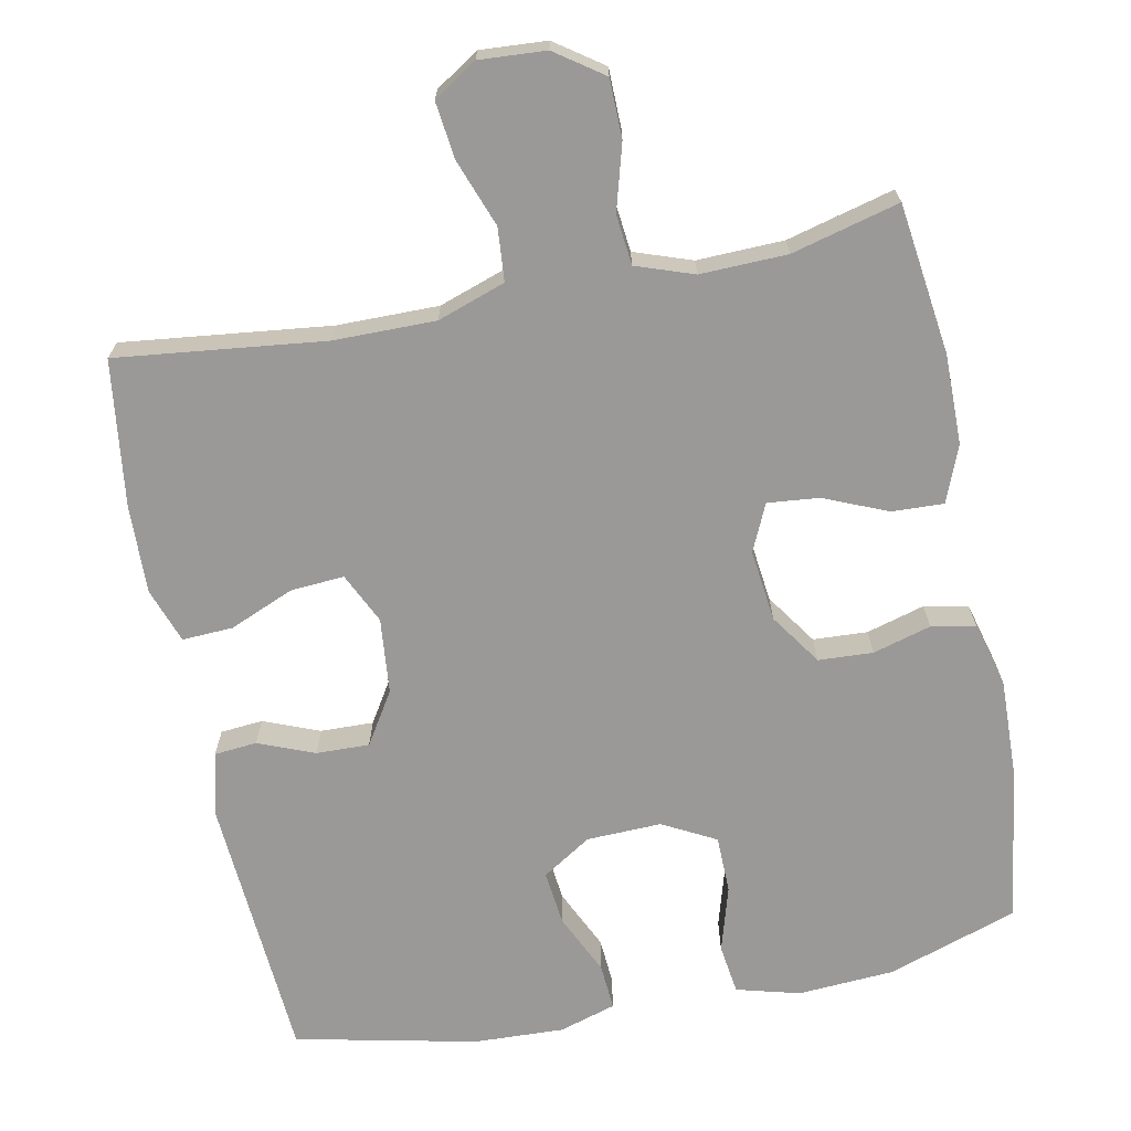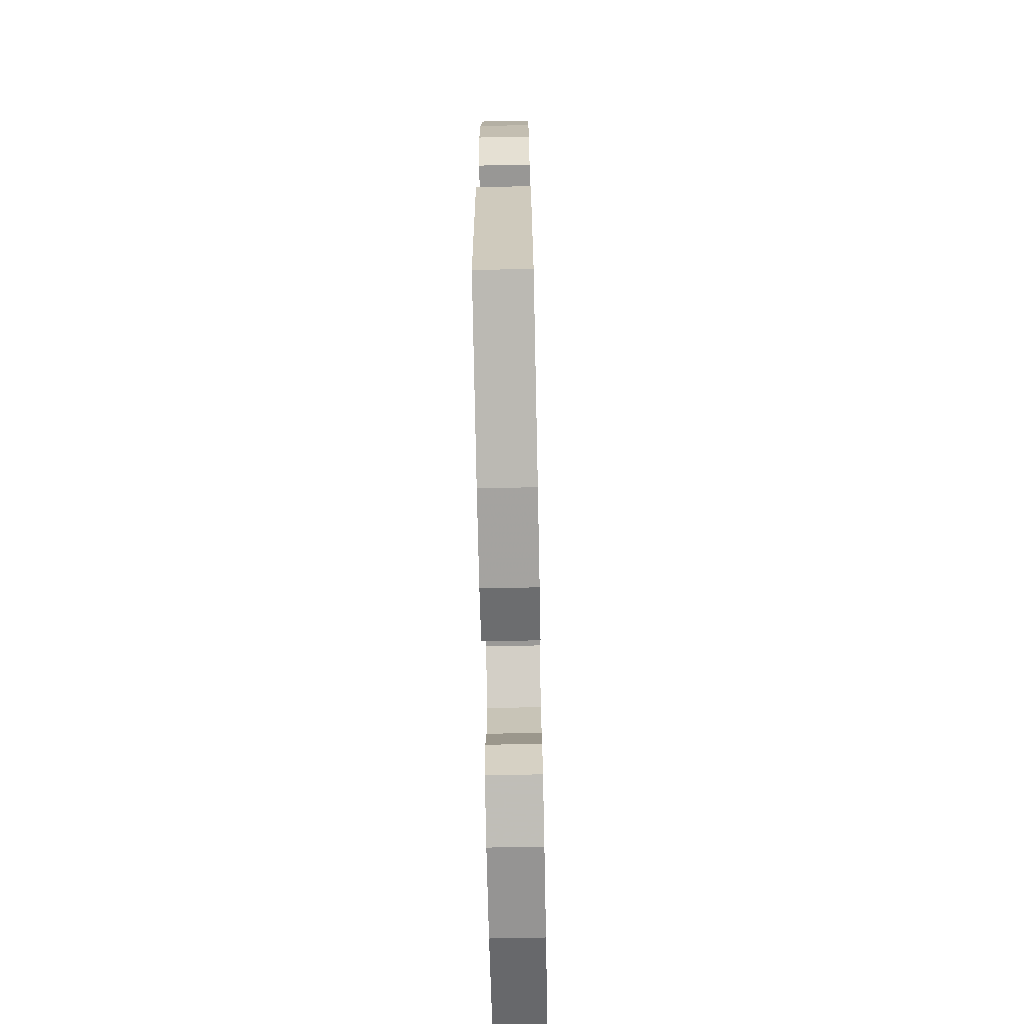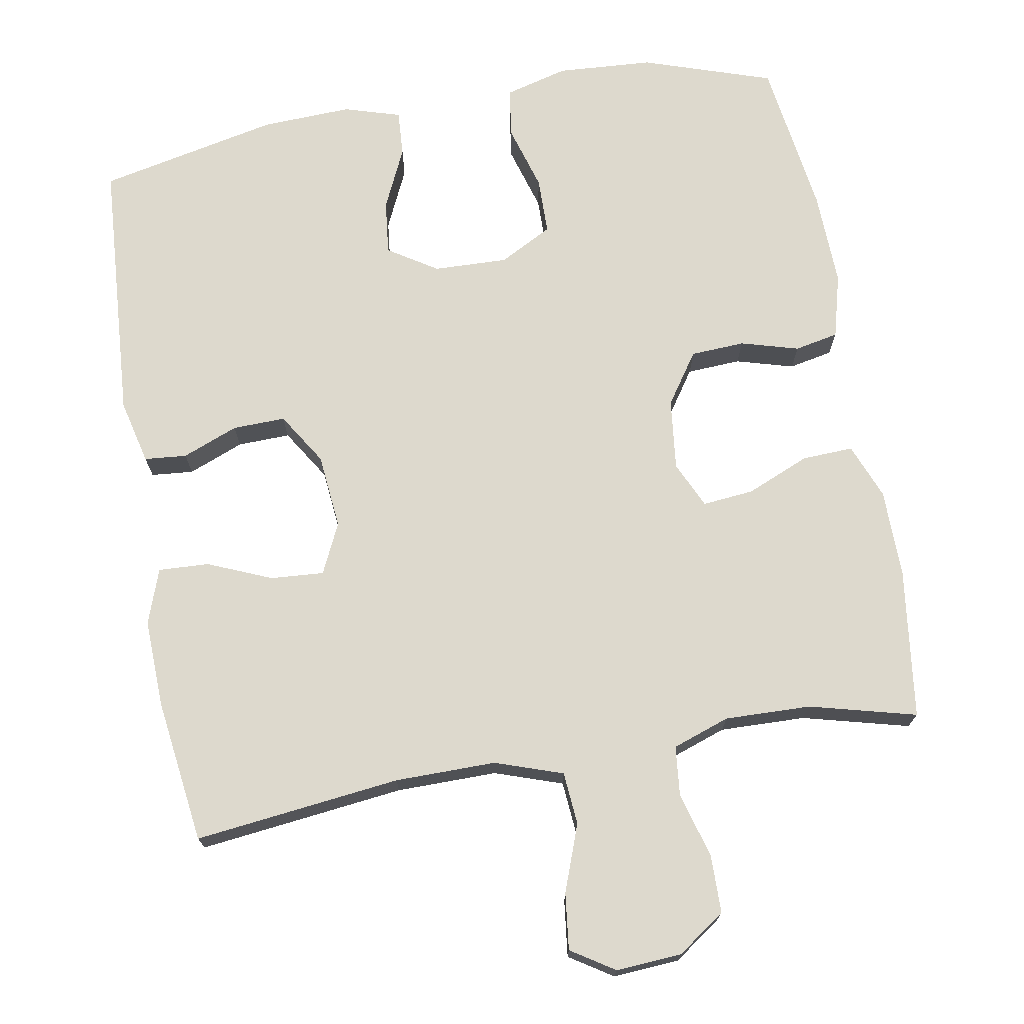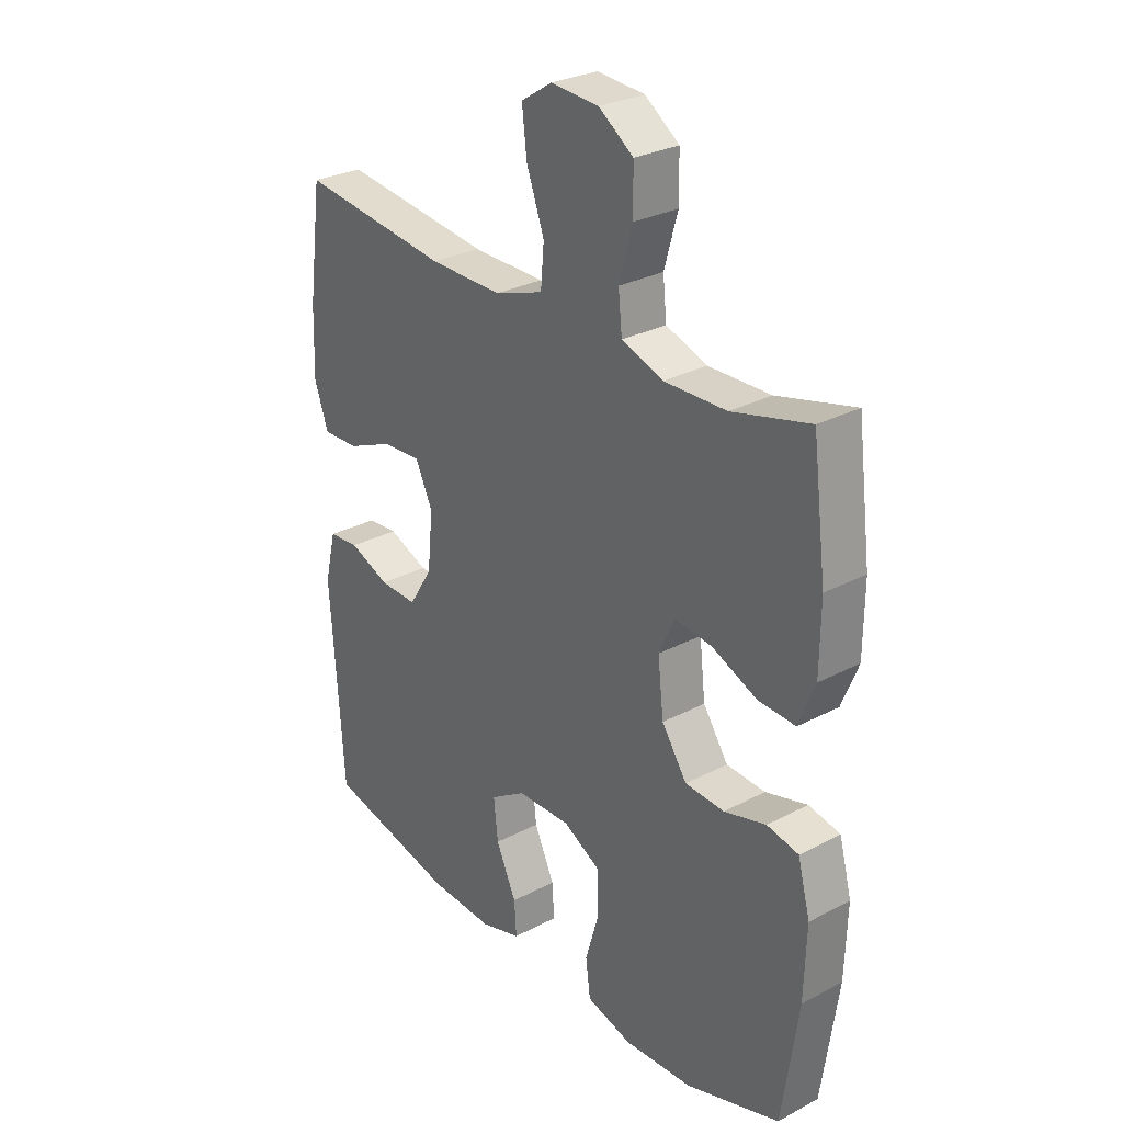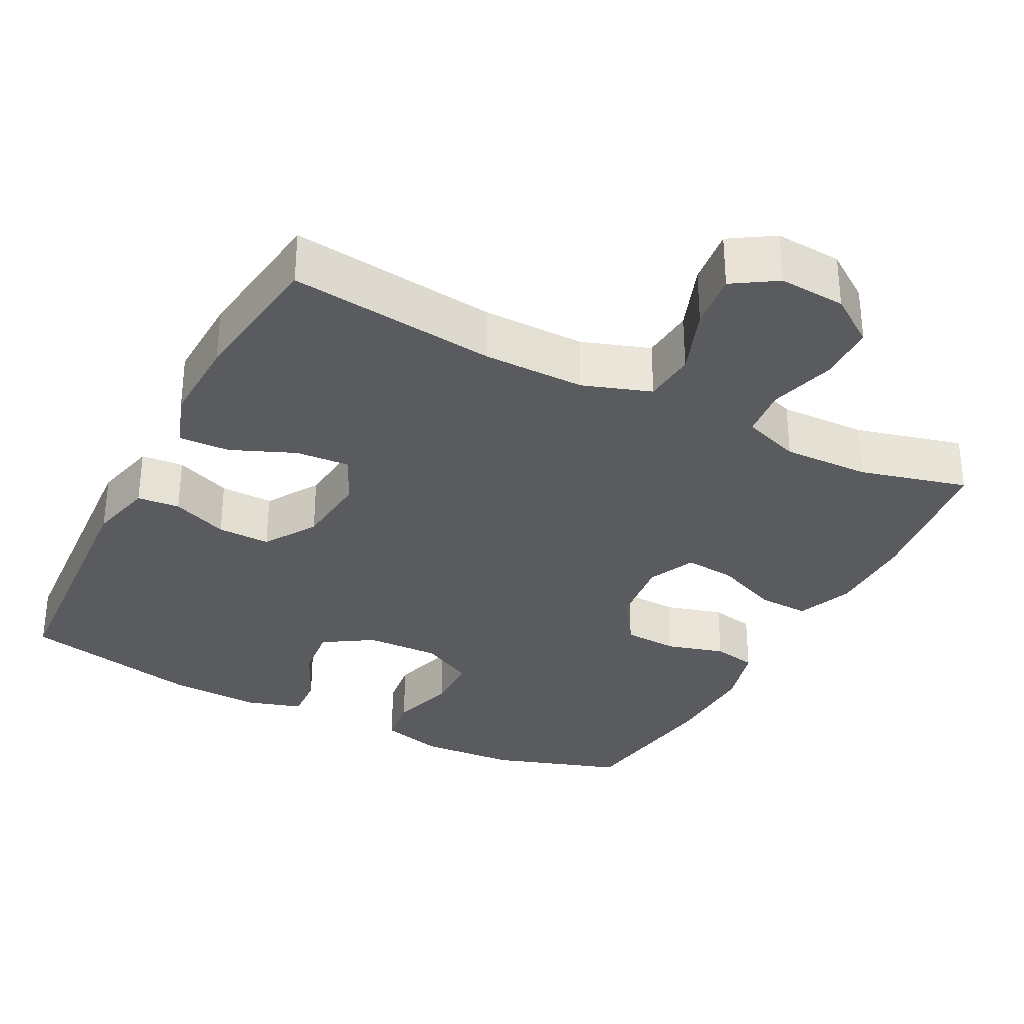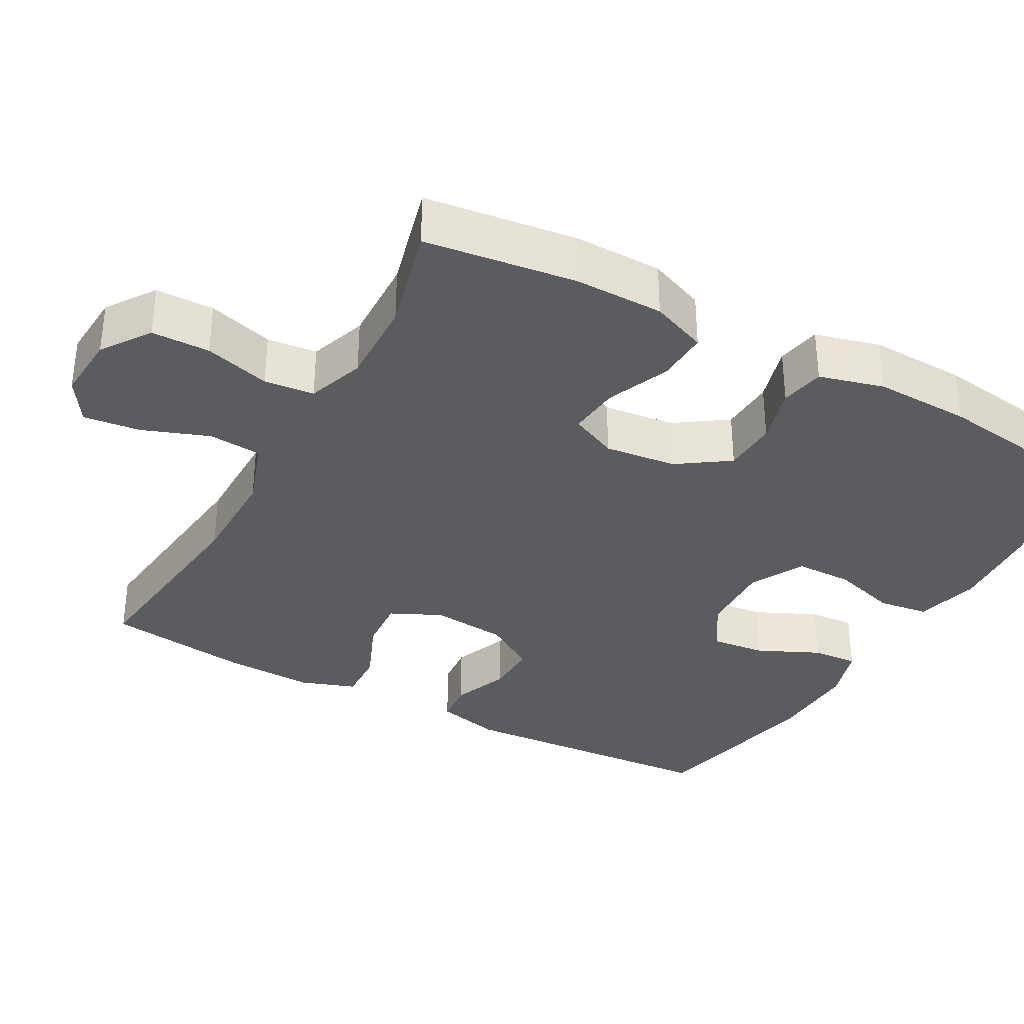
<metadata>
{"format":"obj","ext":"obj","renderer":"f3d","projection":"perspective","resolution":1024,"background":"white","views":[{"elev":-68.9,"azim":11.4,"up":"+Y"},{"elev":-70.7,"azim":-88.8,"up":"+Z"},{"elev":71.9,"azim":-9.9,"up":"+Y"},{"elev":28.6,"azim":51.7,"up":"+Z"},{"elev":-32.2,"azim":-27.3,"up":"+Y"},{"elev":-34.4,"azim":61.3,"up":"+Y"}]}
</metadata>
<code>
v 0.5 0.07 -0.5
v 0.325 0.07 -0.558
v 0.196 0.07 -0.566
v 0.111 0.07 -0.543
v 0.102 0.07 -0.476
v 0.128 0.07 -0.388
v 0.127 0.07 -0.311
v 0.056 0.07 -0.273
v -0.044 0.07 -0.276
v -0.11 0.07 -0.318
v -0.102 0.07 -0.391
v -0.064 0.07 -0.473
v -0.06 0.07 -0.535
v -0.136 0.07 -0.558
v -0.257 0.07 -0.553
v -0.5 0.07 -0.5
v -0.524 0.07 -0.142
v -0.503 0.07 -0.055
v -0.446 0.07 -0.05
v -0.371 0.07 -0.08
v -0.3 0.07 -0.082
v -0.256 0.07 -0.012
v -0.246 0.07 0.089
v -0.278 0.07 0.157
v -0.35 0.07 0.152
v -0.436 0.07 0.116
v -0.504 0.07 0.113
v -0.53 0.07 0.187
v -0.526 0.07 0.306
v -0.5 0.07 0.5
v -0.222 0.07 0.467
v -0.086 0.07 0.466
v 0.005 0.07 0.497
v 0.011 0.07 0.568
v -0.022 0.07 0.658
v -0.031 0.07 0.734
v 0.027 0.07 0.771
v 0.116 0.07 0.765
v 0.18 0.07 0.72
v 0.181 0.07 0.642
v 0.156 0.07 0.554
v 0.163 0.07 0.487
v 0.24 0.07 0.46
v 0.356 0.07 0.463
v 0.5 0.07 0.5
v 0.526 0.07 0.298
v 0.525 0.07 0.178
v 0.495 0.07 0.103
v 0.426 0.07 0.106
v 0.341 0.07 0.142
v 0.272 0.07 0.149
v 0.243 0.07 0.086
v 0.254 0.07 -0.01
v 0.301 0.07 -0.079
v 0.374 0.07 -0.083
v 0.452 0.07 -0.061
v 0.511 0.07 -0.073
v 0.534 0.07 -0.16
v 0.53 0.07 -0.289
v 0.5 0 -0.5
v 0.325 0 -0.558
v 0.196 0 -0.566
v 0.111 0 -0.543
v 0.102 0 -0.476
v 0.128 0 -0.388
v 0.127 0 -0.311
v 0.056 0 -0.273
v -0.044 0 -0.276
v -0.11 0 -0.318
v -0.102 0 -0.391
v -0.064 0 -0.473
v -0.06 0 -0.535
v -0.136 0 -0.558
v -0.257 0 -0.553
v -0.5 0 -0.5
v -0.524 0 -0.142
v -0.503 0 -0.055
v -0.446 0 -0.05
v -0.371 0 -0.08
v -0.3 0 -0.082
v -0.256 0 -0.012
v -0.246 0 0.089
v -0.278 0 0.157
v -0.35 0 0.152
v -0.436 0 0.116
v -0.504 0 0.113
v -0.53 0 0.187
v -0.526 0 0.306
v -0.5 0 0.5
v -0.222 0 0.467
v -0.086 0 0.466
v 0.005 0 0.497
v 0.011 0 0.568
v -0.022 0 0.658
v -0.031 0 0.734
v 0.027 0 0.771
v 0.116 0 0.765
v 0.18 0 0.72
v 0.181 0 0.642
v 0.156 0 0.554
v 0.163 0 0.487
v 0.24 0 0.46
v 0.356 0 0.463
v 0.5 0 0.5
v 0.526 0 0.298
v 0.525 0 0.178
v 0.495 0 0.103
v 0.426 0 0.106
v 0.341 0 0.142
v 0.272 0 0.149
v 0.243 0 0.086
v 0.254 0 -0.01
v 0.301 0 -0.079
v 0.374 0 -0.083
v 0.452 0 -0.061
v 0.511 0 -0.073
v 0.534 0 -0.16
v 0.53 0 -0.289
f 4 5 6
f 3 4 6
f 2 3 6
f 1 2 6
f 59 1 6
f 58 59 6
f 57 58 6
f 56 57 6
f 55 56 6
f 54 55 6 7
f 53 54 7 8
f 52 53 8 9
f 51 52 9 10
f 48 49 50
f 47 48 50
f 46 47 50
f 45 46 50
f 44 45 50
f 43 44 50 51
f 42 43 51 10
f 39 40 41
f 38 39 41
f 37 38 41
f 36 37 41
f 35 36 41
f 34 35 41
f 33 34 41 42
f 32 33 42 10
f 29 30 31
f 28 29 31
f 27 28 31
f 26 27 31
f 25 26 31
f 24 25 31 32
f 23 24 32
f 22 23 32 10
f 18 19 20
f 17 18 20
f 16 17 20
f 15 16 20
f 14 15 20
f 13 14 20
f 12 13 20
f 11 12 20
f 11 20 21
f 10 11 21 22
f 65 64 63
f 65 63 62
f 65 62 61
f 65 61 60
f 65 60 118
f 65 118 117
f 65 117 116
f 65 116 115
f 65 115 114
f 66 65 114 113
f 67 66 113 112
f 68 67 112 111
f 69 68 111 110
f 109 108 107
f 109 107 106
f 109 106 105
f 109 105 104
f 109 104 103
f 110 109 103 102
f 69 110 102 101
f 100 99 98
f 100 98 97
f 100 97 96
f 100 96 95
f 100 95 94
f 100 94 93
f 101 100 93 92
f 69 101 92 91
f 90 89 88
f 90 88 87
f 90 87 86
f 90 86 85
f 90 85 84
f 91 90 84 83
f 91 83 82
f 69 91 82 81
f 79 78 77
f 79 77 76
f 79 76 75
f 79 75 74
f 79 74 73
f 79 73 72
f 79 72 71
f 79 71 70
f 80 79 70
f 81 80 70 69
f 1 60 61 2
f 2 61 62 3
f 3 62 63 4
f 4 63 64 5
f 5 64 65 6
f 6 65 66 7
f 7 66 67 8
f 8 67 68 9
f 9 68 69 10
f 10 69 70 11
f 11 70 71 12
f 12 71 72 13
f 13 72 73 14
f 14 73 74 15
f 15 74 75 16
f 16 75 76 17
f 17 76 77 18
f 18 77 78 19
f 19 78 79 20
f 20 79 80 21
f 21 80 81 22
f 22 81 82 23
f 23 82 83 24
f 24 83 84 25
f 25 84 85 26
f 26 85 86 27
f 27 86 87 28
f 28 87 88 29
f 29 88 89 30
f 30 89 90 31
f 31 90 91 32
f 32 91 92 33
f 33 92 93 34
f 34 93 94 35
f 35 94 95 36
f 36 95 96 37
f 37 96 97 38
f 38 97 98 39
f 39 98 99 40
f 40 99 100 41
f 41 100 101 42
f 42 101 102 43
f 43 102 103 44
f 44 103 104 45
f 45 104 105 46
f 46 105 106 47
f 47 106 107 48
f 48 107 108 49
f 49 108 109 50
f 50 109 110 51
f 51 110 111 52
f 52 111 112 53
f 53 112 113 54
f 54 113 114 55
f 55 114 115 56
f 56 115 116 57
f 57 116 117 58
f 58 117 118 59
f 59 118 60 1

</code>
